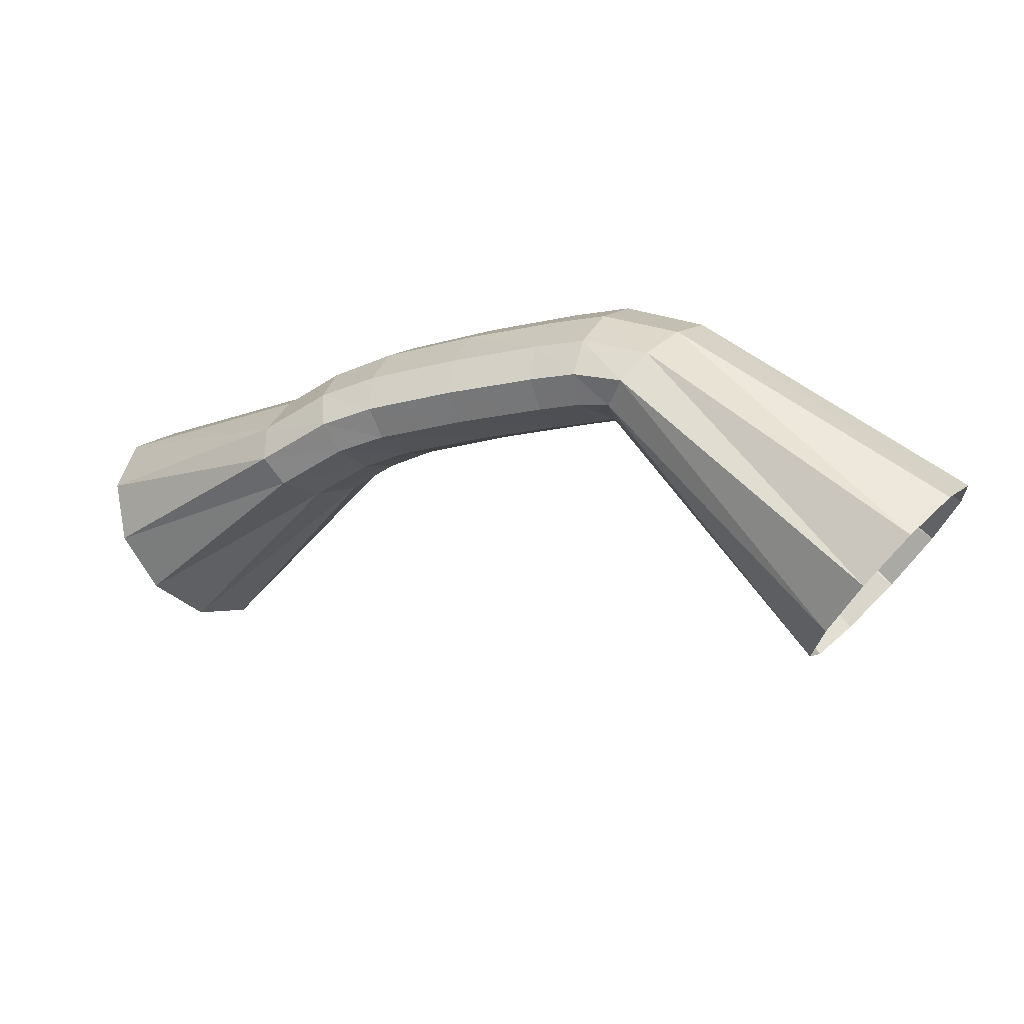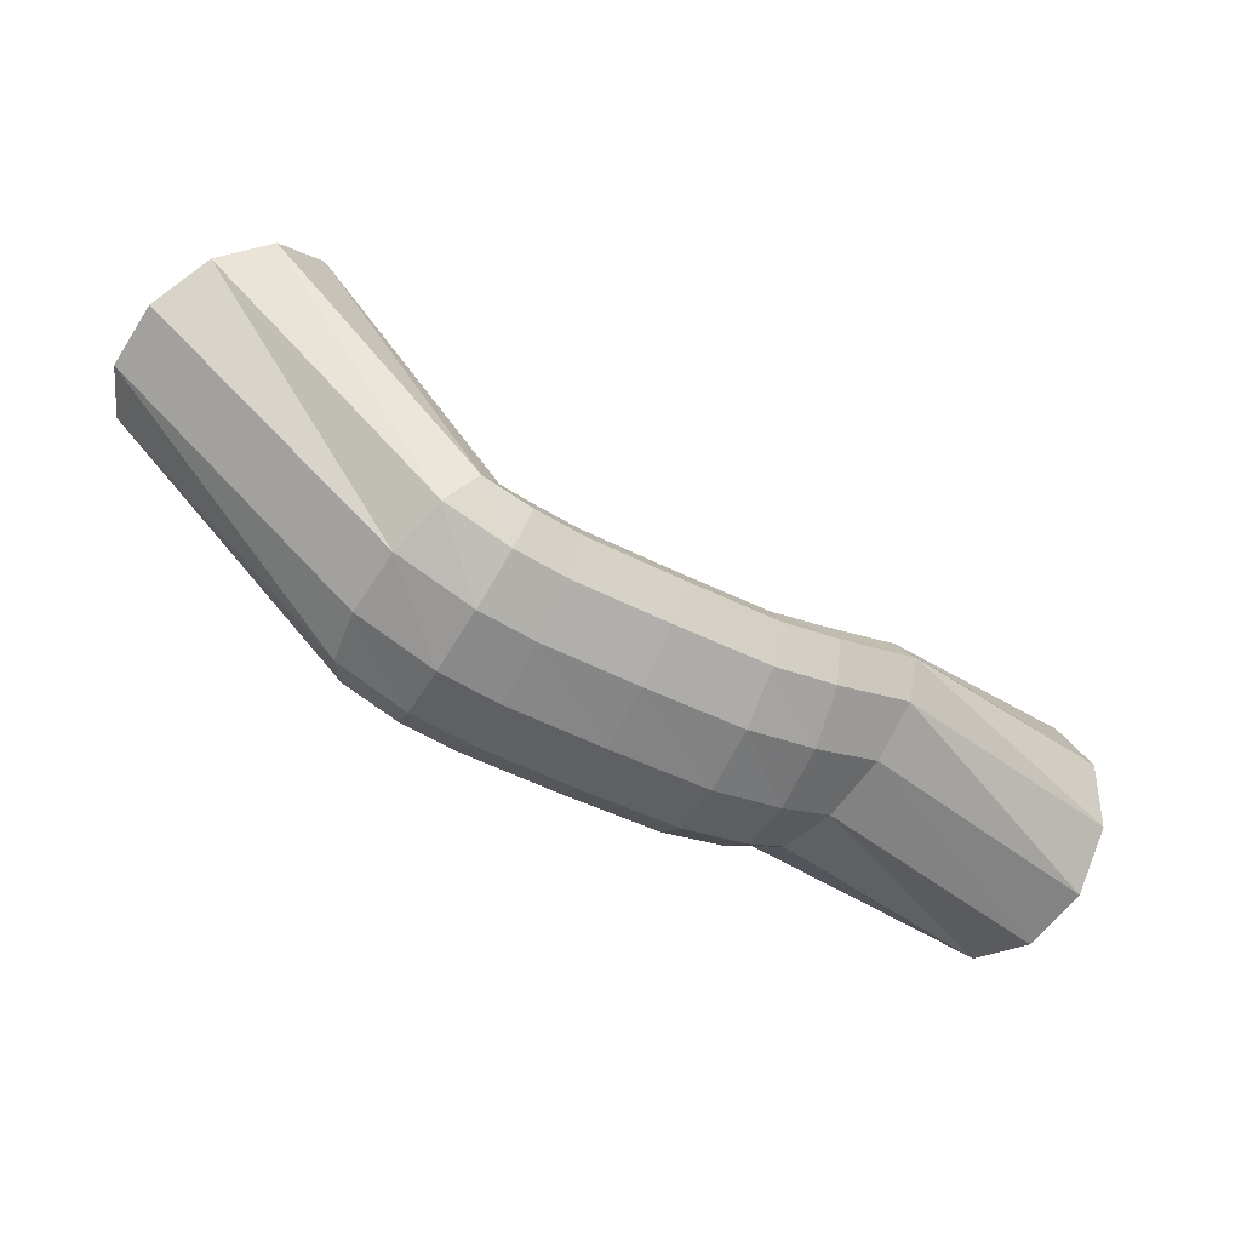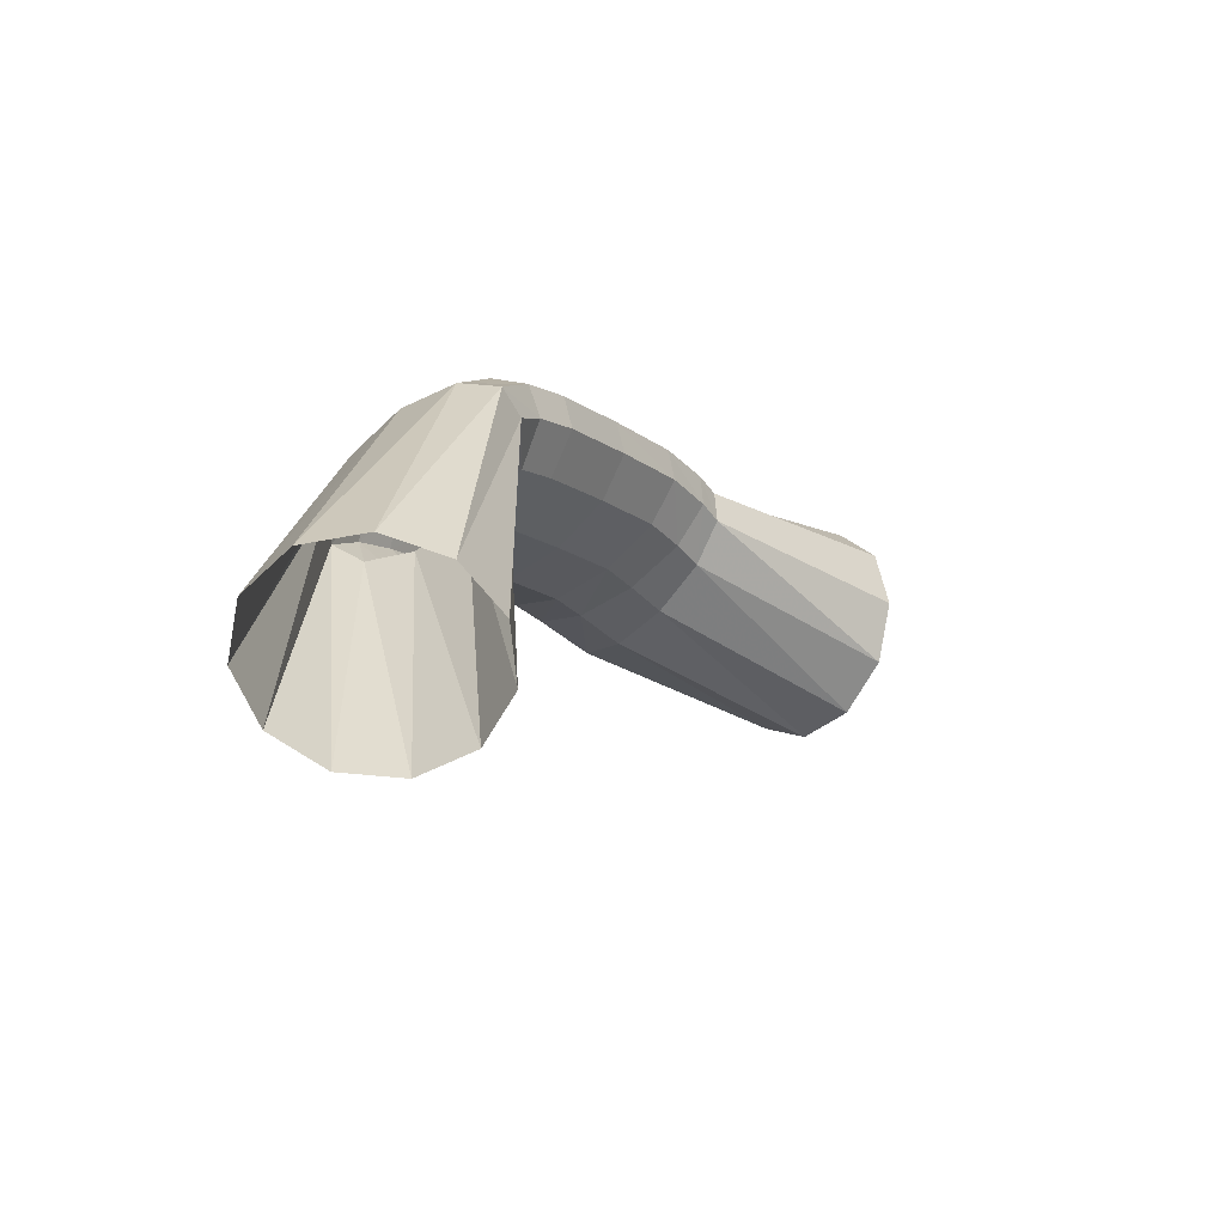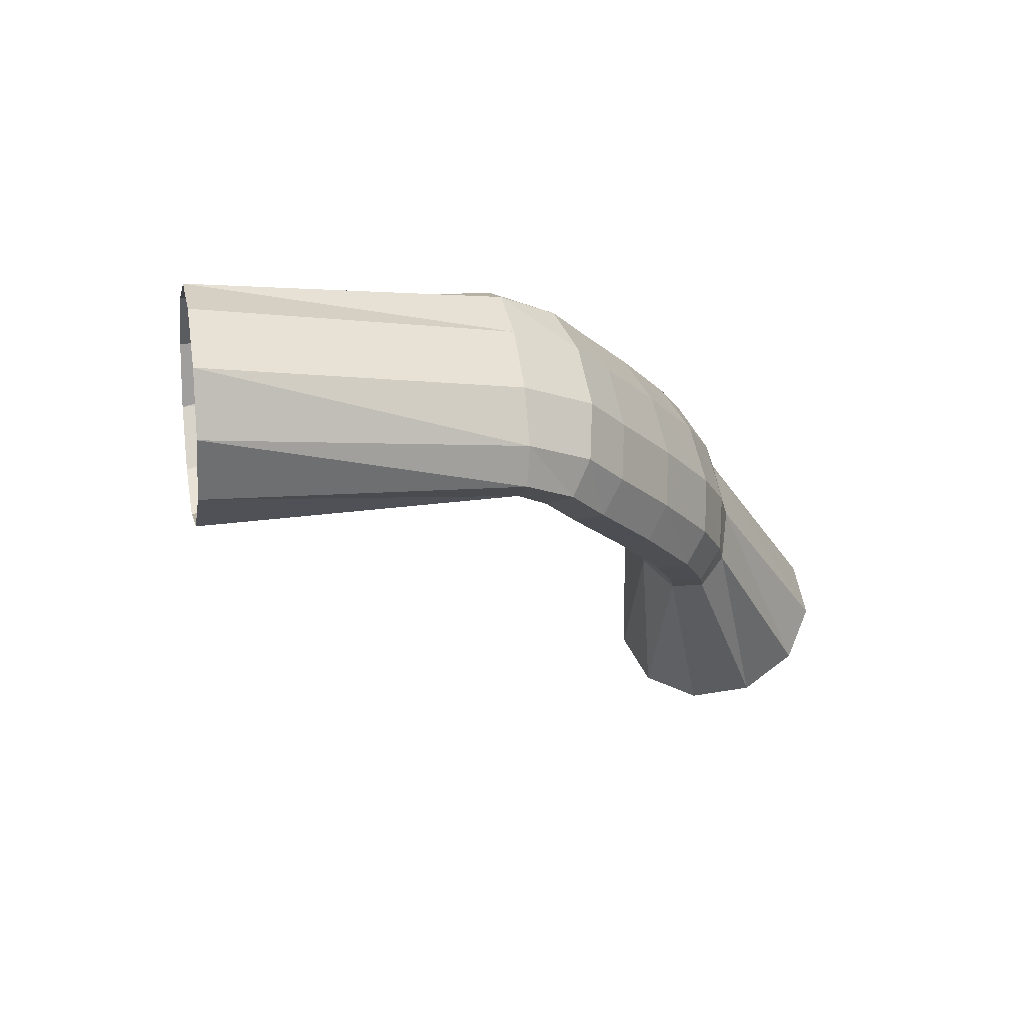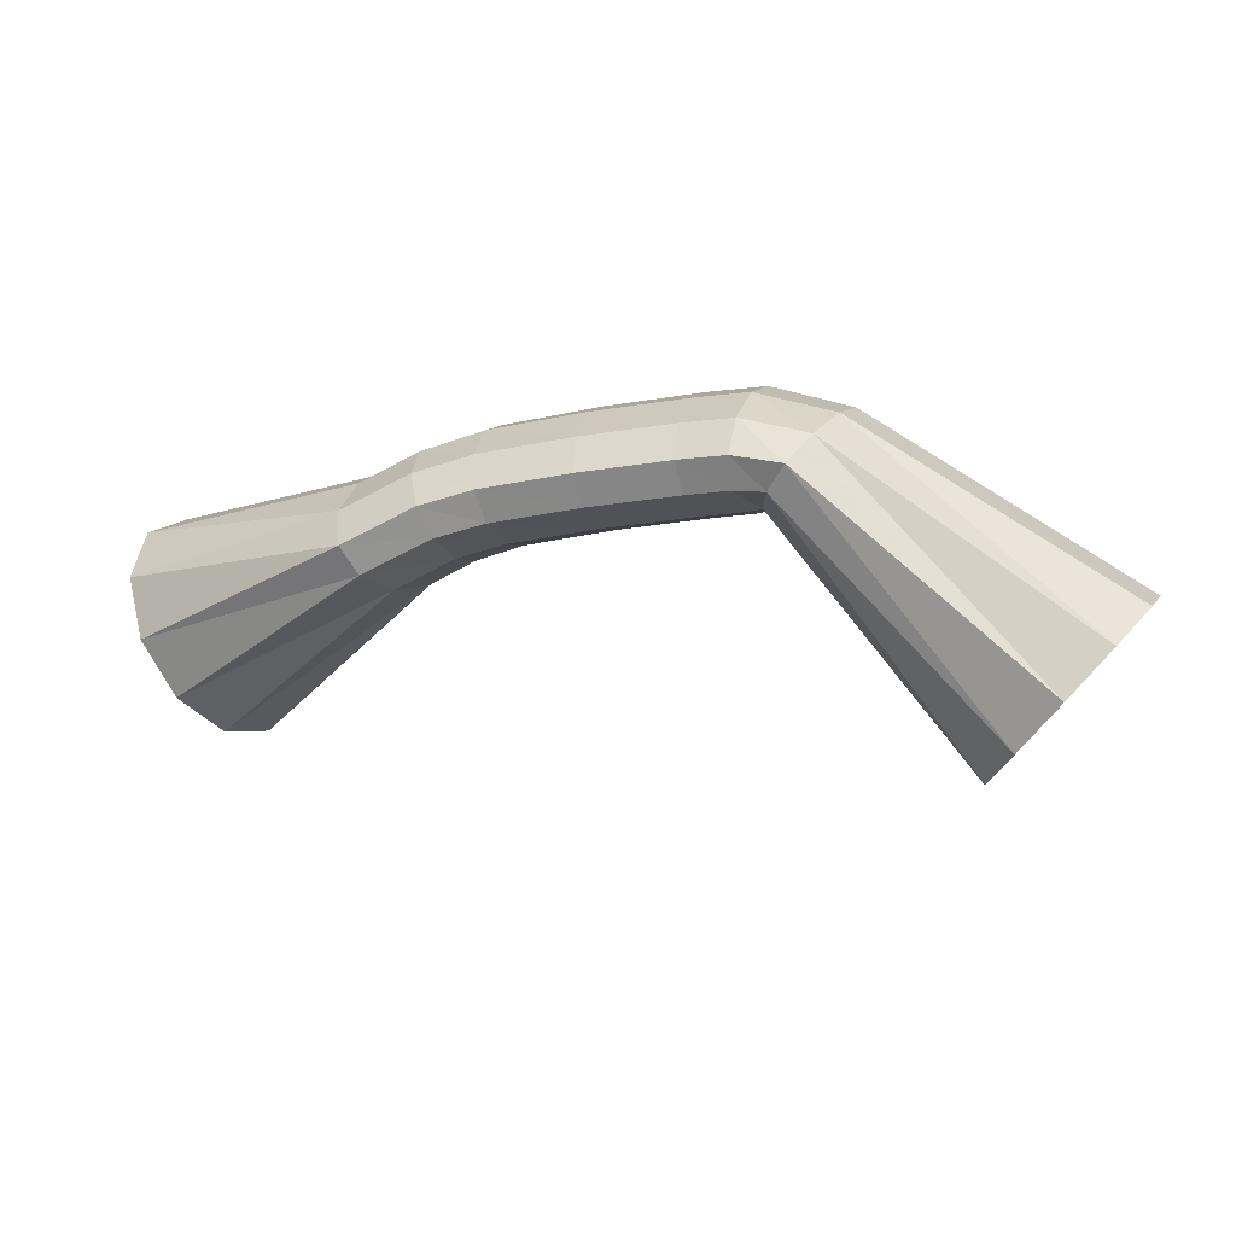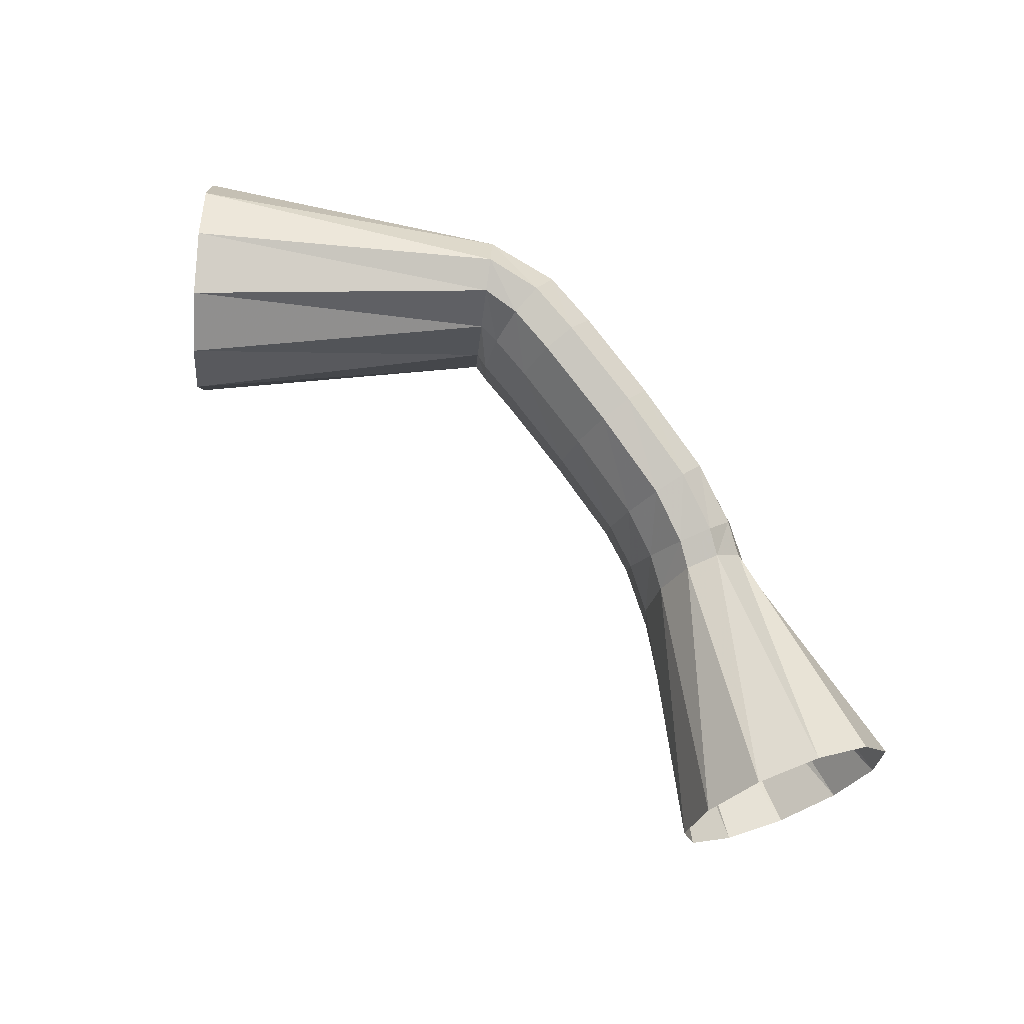
<metadata>
{"format":"obj","ext":"obj","renderer":"f3d","projection":"perspective","resolution":1024,"background":"white","views":[{"elev":69.1,"azim":-177.9,"up":"+Y"},{"elev":56.4,"azim":12.0,"up":"+Y"},{"elev":-11.2,"azim":-85.0,"up":"+Z"},{"elev":11.7,"azim":-55.0,"up":"+Y"},{"elev":-22.8,"azim":170.9,"up":"+Z"},{"elev":-64.4,"azim":-46.8,"up":"+Y"}]}
</metadata>
<code>
g tube1
v 163.5 116.5 192.8
v 162.5 115 195
v 162.5 114.5 197.7
v 163.7 115 200.2
v 165.6 116.6 201.7
v 167.6 118.5 201.6
v 169.1 120.3 200
v 169.6 121.4 197.5
v 168.9 121.4 194.7
v 167.3 120.3 192.7
v 165.3 118.5 192
v 163.5 116.5 192.8
v 157.4 124.7 196.5
v 156.3 123 198.3
v 155.9 122.1 200.2
v 156.4 122.2 201.6
v 157.6 123.4 202
v 159.1 125.2 201.3
v 160.5 127.1 199.7
v 161.3 128.5 197.8
v 161.3 128.9 196.1
v 160.4 128.2 195.2
v 158.9 126.7 195.4
v 157.4 124.7 196.5
v 155.6 125.8 197.2
v 155 123.8 198.9
v 154.9 122.6 200.7
v 155.4 122.8 202.1
v 156.3 124.2 202.5
v 157.4 126.3 202
v 158.2 128.6 200.6
v 158.6 130.3 198.8
v 158.4 130.8 197.1
v 157.7 130 196.2
v 156.7 128.1 196.2
v 155.6 125.8 197.2
v 153.8 126.7 197.7
v 153 124.7 199.4
v 152.7 123.7 201.3
v 153 124 202.7
v 153.8 125.5 203.1
v 154.8 127.7 202.6
v 155.8 129.9 201.1
v 156.3 131.4 199.2
v 156.3 131.8 197.5
v 155.7 130.9 196.6
v 154.8 129 196.6
v 153.8 126.7 197.7
v 150.3 128.4 197.8
v 149.4 126.5 199.6
v 149 125.6 201.5
v 149.2 125.9 202.9
v 149.9 127.4 203.3
v 151 129.6 202.7
v 152 131.8 201.3
v 152.6 133.3 199.4
v 152.7 133.6 197.7
v 152.2 132.6 196.7
v 151.3 130.7 196.8
v 150.3 128.4 197.8
v 146.6 130.1 197.9
v 145.7 128.2 199.6
v 145.2 127.3 201.5
v 145.4 127.7 202.9
v 146.1 129.2 203.4
v 147.2 131.4 202.8
v 148.2 133.5 201.3
v 148.9 135 199.4
v 149.1 135.2 197.7
v 148.7 134.3 196.7
v 147.7 132.3 196.8
v 146.6 130.1 197.9
v 145 131 197.8
v 143.9 129.2 199.5
v 143.2 128.4 201.4
v 143.2 128.8 202.8
v 143.8 130.4 203.2
v 144.8 132.6 202.6
v 146 134.7 201.1
v 146.9 136 199.2
v 147.3 136.2 197.6
v 147 135.1 196.6
v 146.1 133.2 196.7
v 145 131 197.8
v 144.4 131.3 197.8
v 143 129.6 199.4
v 141.7 128.9 201
v 140.9 129.5 202
v 140.8 131.3 202.2
v 141.5 133.5 201.4
v 142.8 135.6 200
v 144.2 136.9 198.4
v 145.3 136.9 197
v 145.7 135.7 196.4
v 145.4 133.6 196.7
v 144.4 131.3 197.8
v 136 129.5 187.5
v 134.3 128 189.3
v 132.4 128.1 191.4
v 130.8 129.6 193.1
v 130.1 132.2 193.9
v 130.3 135 193.5
v 131.6 137.1 192.1
v 133.4 137.8 190.1
v 135.3 137 188.2
v 136.5 134.8 186.8
v 136.8 132 186.6
v 136 129.5 187.5
f 1 2 14
f 14 13 1
f 2 3 15
f 15 14 2
f 3 4 16
f 16 15 3
f 4 5 17
f 17 16 4
f 5 6 18
f 18 17 5
f 6 7 19
f 19 18 6
f 7 8 20
f 20 19 7
f 8 9 21
f 21 20 8
f 9 10 22
f 22 21 9
f 10 11 23
f 23 22 10
f 11 12 24
f 24 23 11
f 13 14 26
f 26 25 13
f 14 15 27
f 27 26 14
f 15 16 28
f 28 27 15
f 16 17 29
f 29 28 16
f 17 18 30
f 30 29 17
f 18 19 31
f 31 30 18
f 19 20 32
f 32 31 19
f 20 21 33
f 33 32 20
f 21 22 34
f 34 33 21
f 22 23 35
f 35 34 22
f 23 24 36
f 36 35 23
f 25 26 38
f 38 37 25
f 26 27 39
f 39 38 26
f 27 28 40
f 40 39 27
f 28 29 41
f 41 40 28
f 29 30 42
f 42 41 29
f 30 31 43
f 43 42 30
f 31 32 44
f 44 43 31
f 32 33 45
f 45 44 32
f 33 34 46
f 46 45 33
f 34 35 47
f 47 46 34
f 35 36 48
f 48 47 35
f 37 38 50
f 50 49 37
f 38 39 51
f 51 50 38
f 39 40 52
f 52 51 39
f 40 41 53
f 53 52 40
f 41 42 54
f 54 53 41
f 42 43 55
f 55 54 42
f 43 44 56
f 56 55 43
f 44 45 57
f 57 56 44
f 45 46 58
f 58 57 45
f 46 47 59
f 59 58 46
f 47 48 60
f 60 59 47
f 49 50 62
f 62 61 49
f 50 51 63
f 63 62 50
f 51 52 64
f 64 63 51
f 52 53 65
f 65 64 52
f 53 54 66
f 66 65 53
f 54 55 67
f 67 66 54
f 55 56 68
f 68 67 55
f 56 57 69
f 69 68 56
f 57 58 70
f 70 69 57
f 58 59 71
f 71 70 58
f 59 60 72
f 72 71 59
f 61 62 74
f 74 73 61
f 62 63 75
f 75 74 62
f 63 64 76
f 76 75 63
f 64 65 77
f 77 76 64
f 65 66 78
f 78 77 65
f 66 67 79
f 79 78 66
f 67 68 80
f 80 79 67
f 68 69 81
f 81 80 68
f 69 70 82
f 82 81 69
f 70 71 83
f 83 82 70
f 71 72 84
f 84 83 71
f 73 74 86
f 86 85 73
f 74 75 87
f 87 86 74
f 75 76 88
f 88 87 75
f 76 77 89
f 89 88 76
f 77 78 90
f 90 89 77
f 78 79 91
f 91 90 78
f 79 80 92
f 92 91 79
f 80 81 93
f 93 92 80
f 81 82 94
f 94 93 81
f 82 83 95
f 95 94 82
f 83 84 96
f 96 95 83
f 85 86 98
f 98 97 85
f 86 87 99
f 99 98 86
f 87 88 100
f 100 99 87
f 88 89 101
f 101 100 88
f 89 90 102
f 102 101 89
f 90 91 103
f 103 102 90
f 91 92 104
f 104 103 91
f 92 93 105
f 105 104 92
f 93 94 106
f 106 105 93
f 94 95 107
f 107 106 94
f 95 96 108
f 108 107 95
g

</code>
